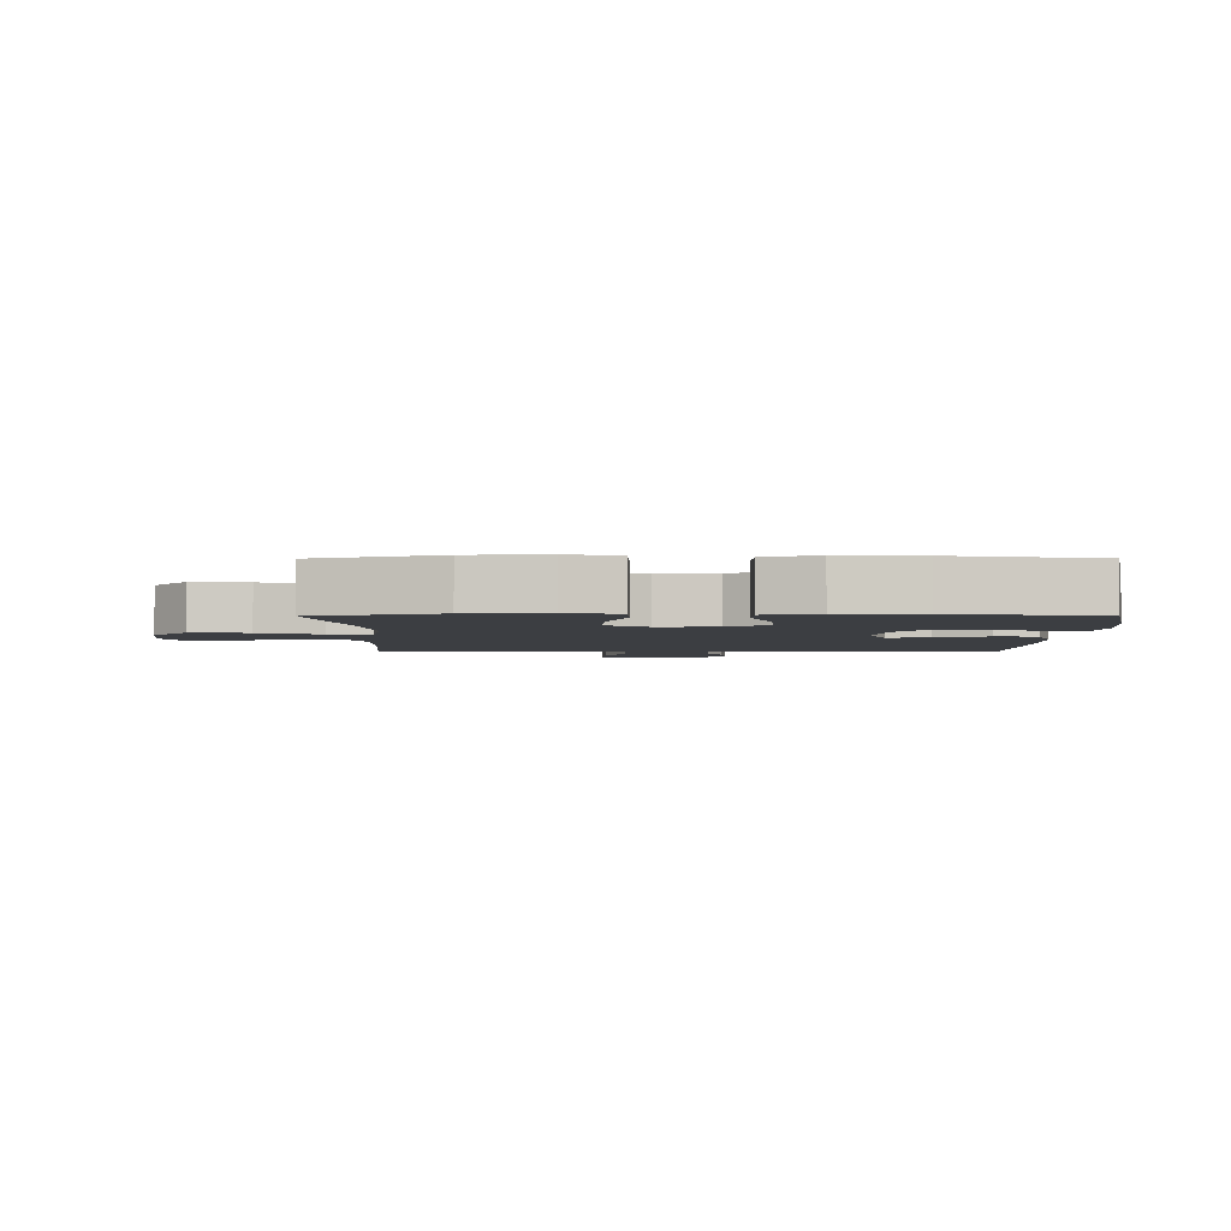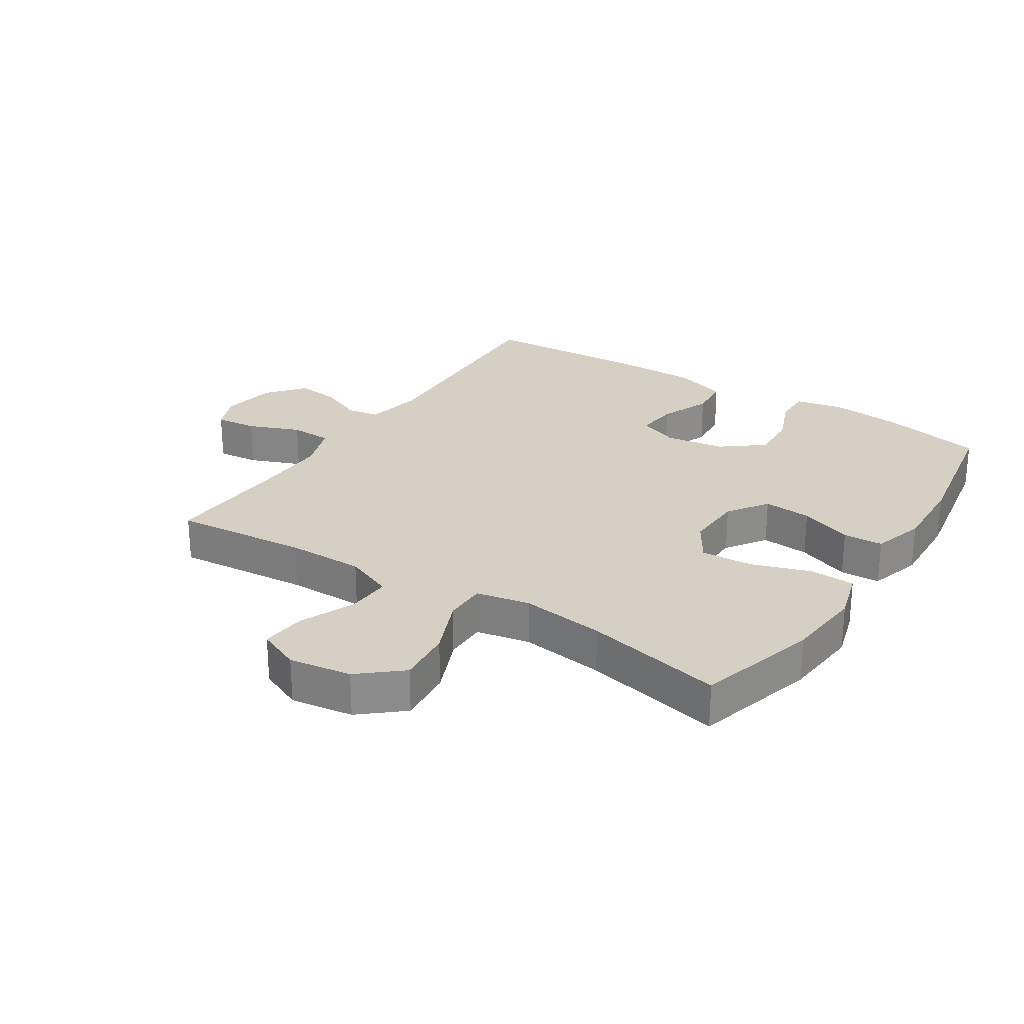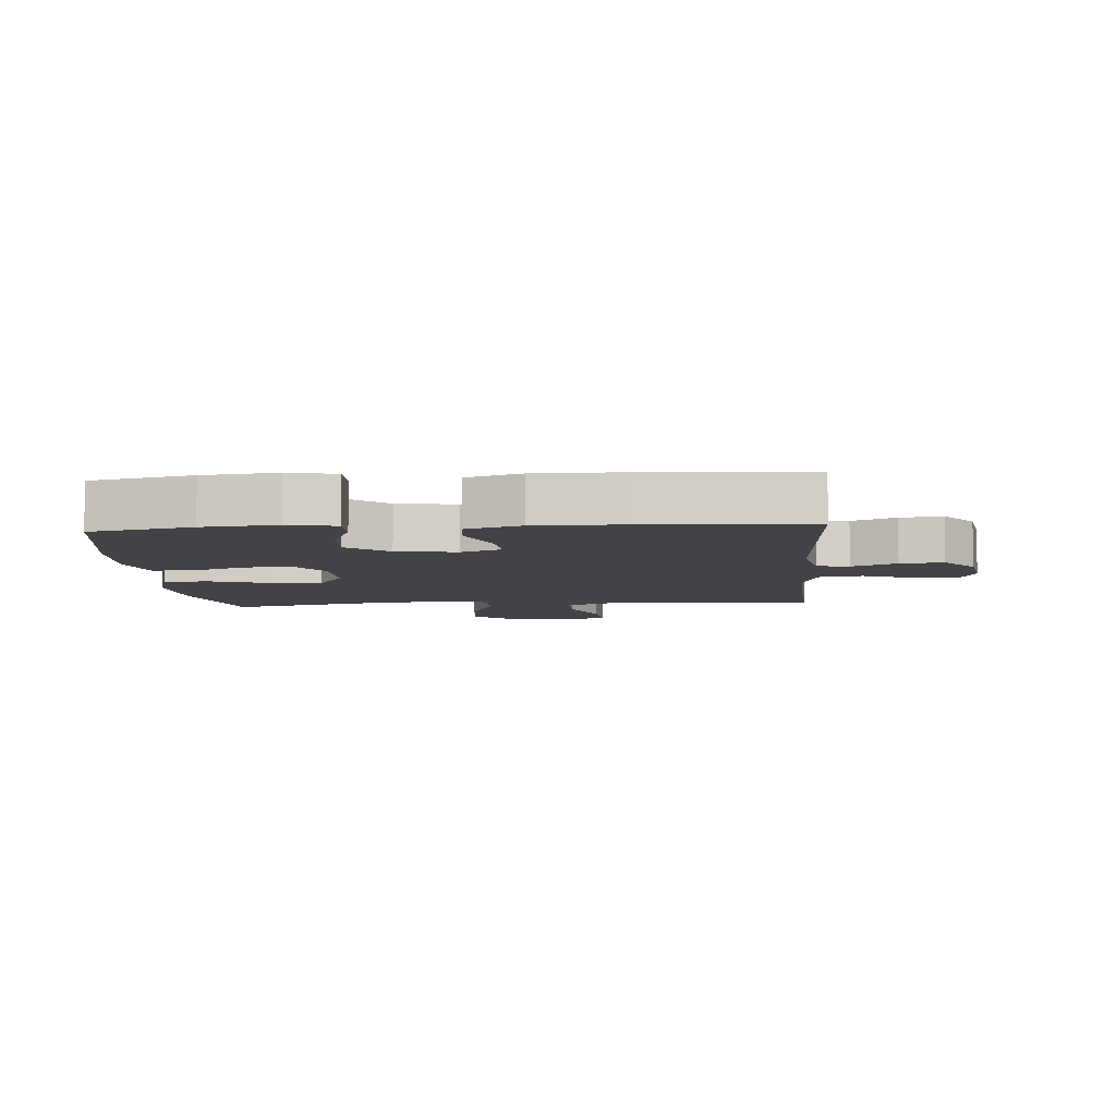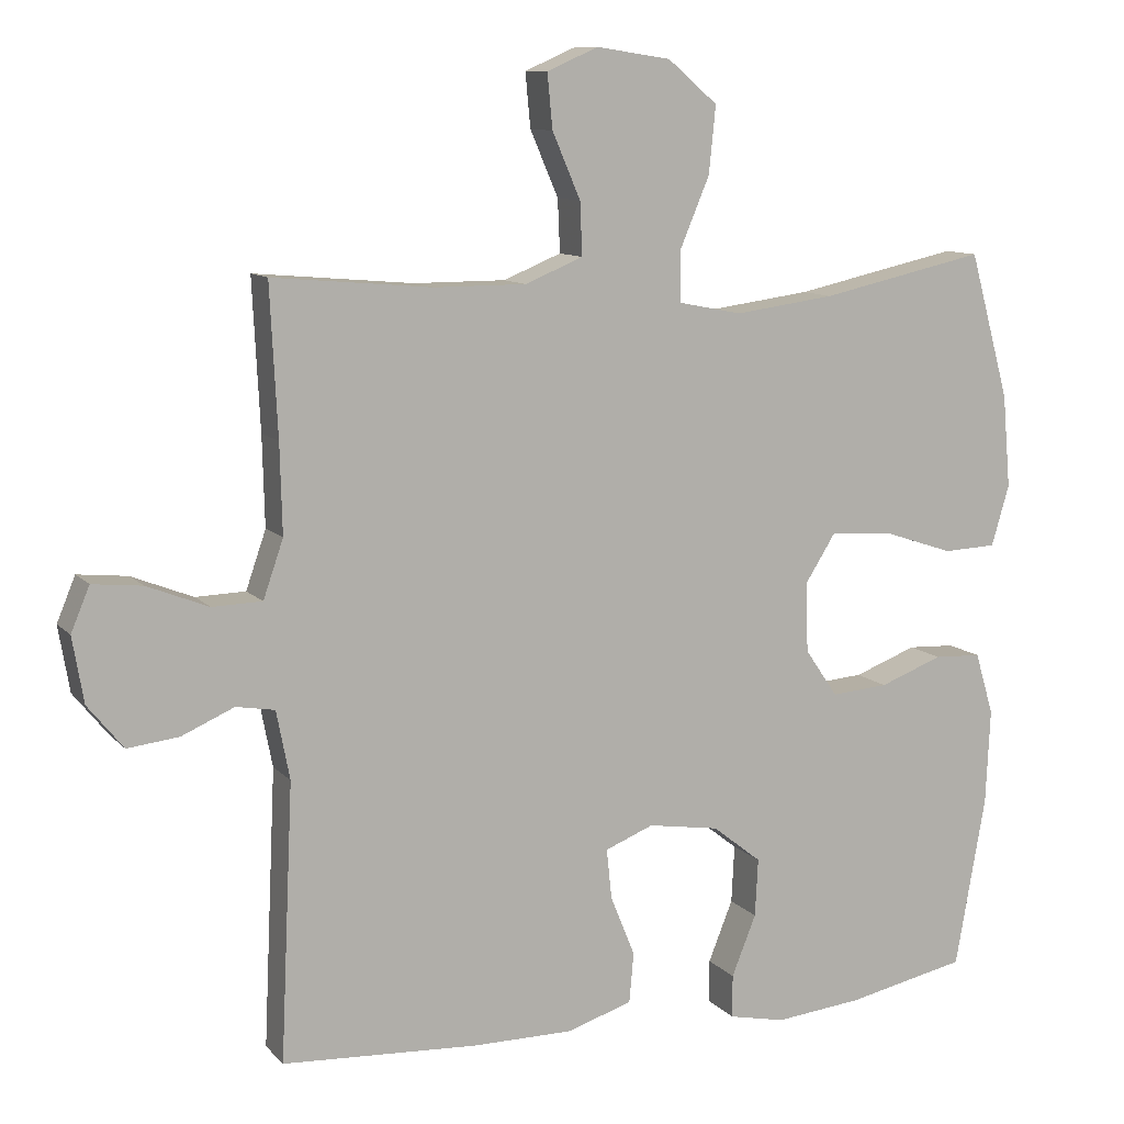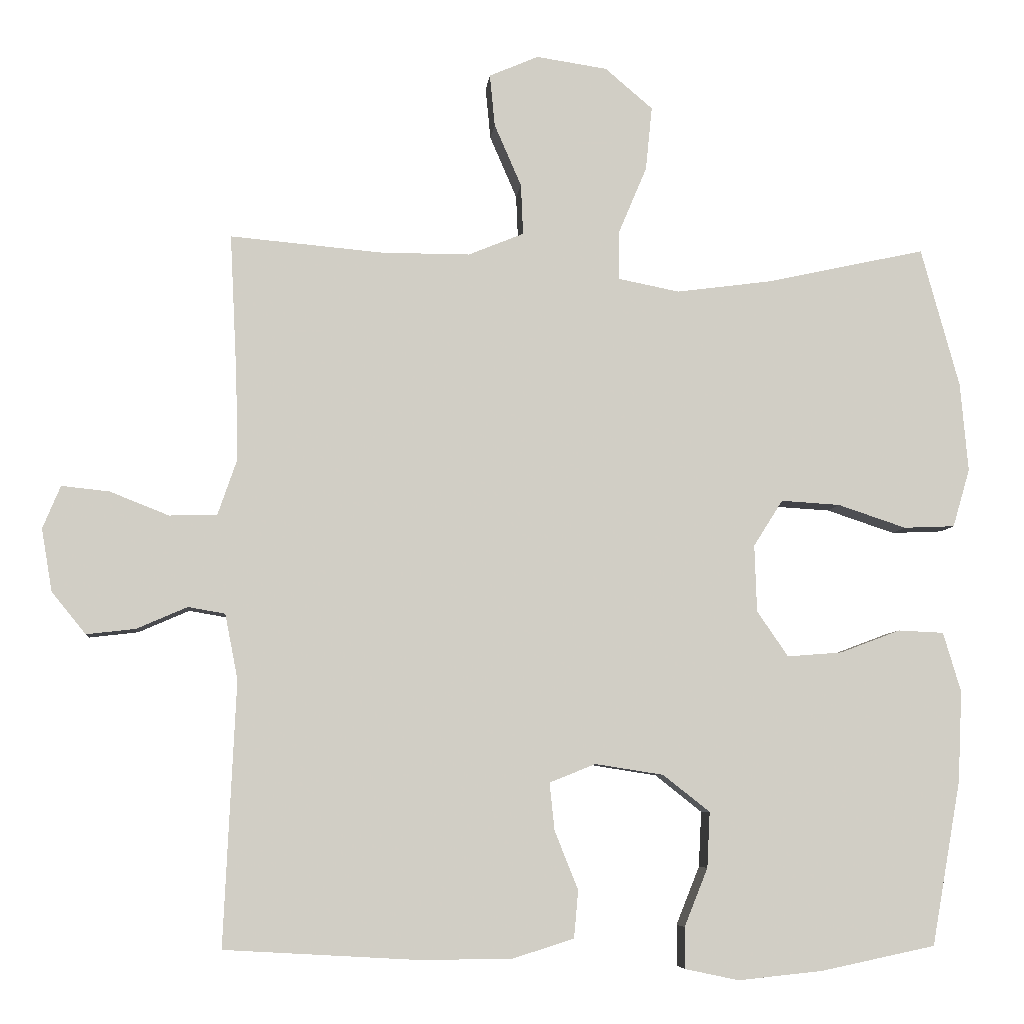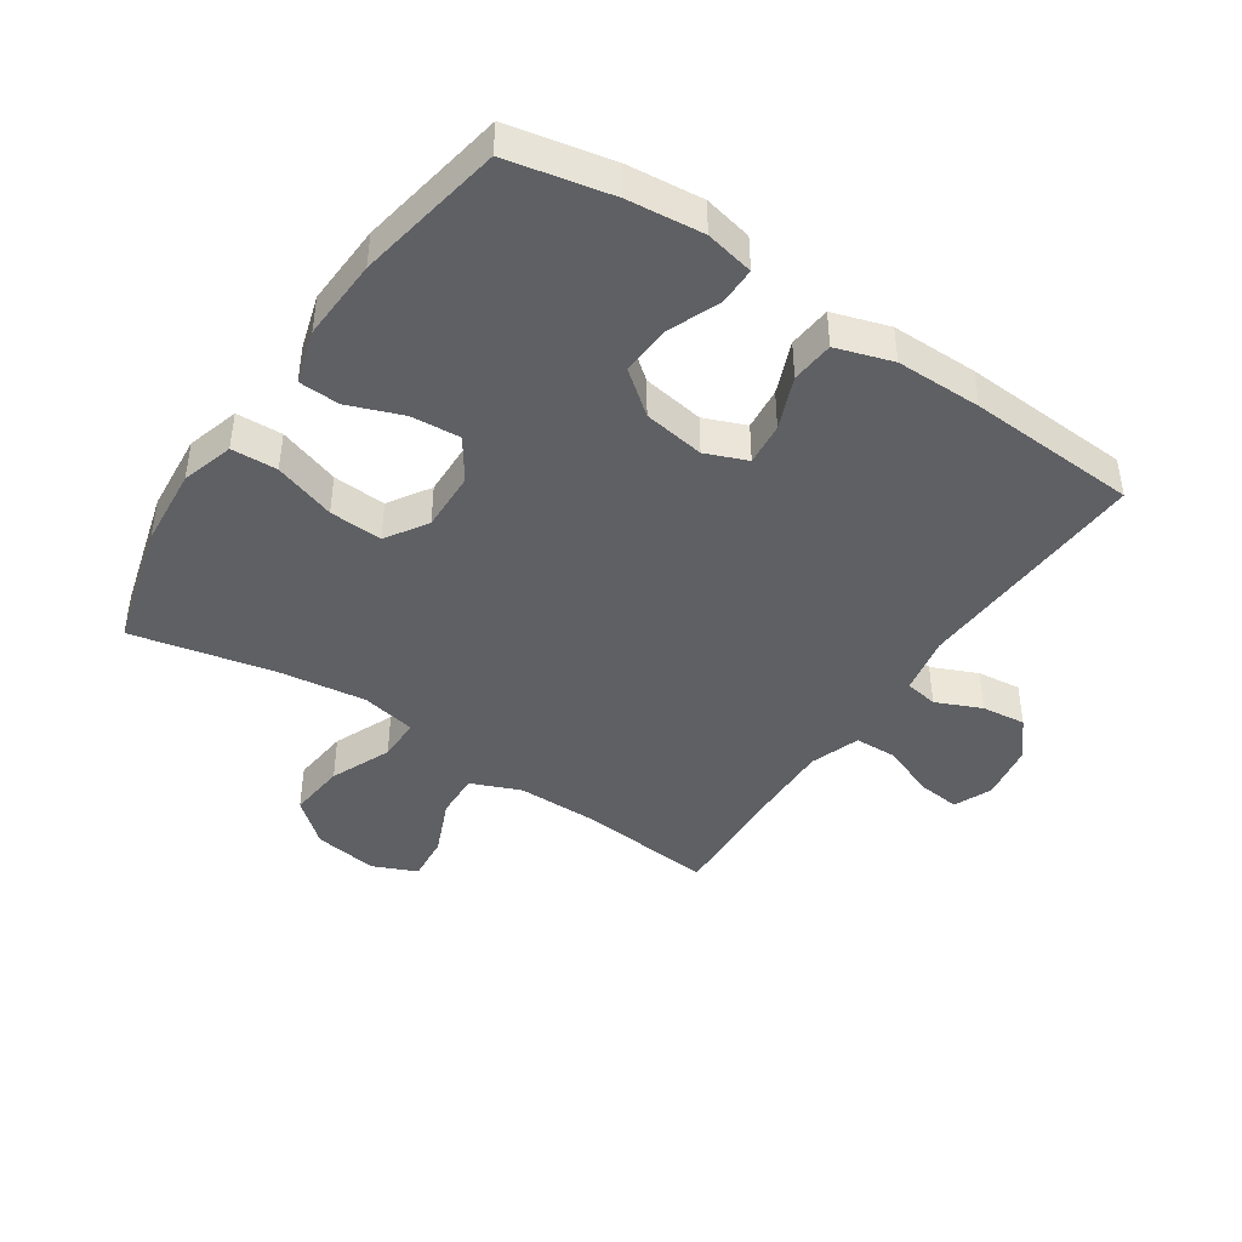
<metadata>
{"format":"obj","ext":"obj","renderer":"f3d","projection":"perspective","resolution":1024,"background":"white","views":[{"elev":-3.3,"azim":90.3,"up":"+Y"},{"elev":26.1,"azim":32.9,"up":"+Y"},{"elev":-7.1,"azim":-175.6,"up":"+Y"},{"elev":10.3,"azim":-23.9,"up":"+Z"},{"elev":-6.6,"azim":-5.6,"up":"+Z"},{"elev":-43.3,"azim":146.1,"up":"+Y"}]}
</metadata>
<code>
v 0.5 0.07 -0.5
v 0.338 0.07 -0.534
v 0.22 0.07 -0.546
v 0.144 0.07 -0.53
v 0.144 0.07 -0.472
v 0.177 0.07 -0.39
v 0.181 0.07 -0.312
v 0.115 0.07 -0.26
v 0.019 0.07 -0.245
v -0.046 0.07 -0.271
v -0.039 0.07 -0.338
v -0.006 0.07 -0.42
v -0.012 0.07 -0.487
v -0.1 0.07 -0.515
v -0.235 0.07 -0.515
v -0.5 0.07 -0.5
v -0.483 0.07 -0.129
v -0.501 0.07 -0.037
v -0.553 0.07 -0.028
v -0.624 0.07 -0.059
v -0.693 0.07 -0.067
v -0.741 0.07 -0.008
v -0.756 0.07 0.08
v -0.731 0.07 0.14
v -0.664 0.07 0.133
v -0.581 0.07 0.1
v -0.514 0.07 0.102
v -0.487 0.07 0.18
v -0.49 0.07 0.3
v -0.5 0.07 0.5
v -0.285 0.07 0.481
v -0.161 0.07 0.481
v -0.083 0.07 0.513
v -0.086 0.07 0.584
v -0.124 0.07 0.672
v -0.131 0.07 0.745
v -0.062 0.07 0.775
v 0.038 0.07 0.76
v 0.105 0.07 0.703
v 0.096 0.07 0.613
v 0.056 0.07 0.518
v 0.056 0.07 0.45
v 0.142 0.07 0.433
v 0.277 0.07 0.451
v 0.5 0.07 0.5
v 0.554 0.07 0.304
v 0.565 0.07 0.179
v 0.541 0.07 0.097
v 0.469 0.07 0.094
v 0.373 0.07 0.126
v 0.29 0.07 0.131
v 0.249 0.07 0.066
v 0.252 0.07 -0.028
v 0.296 0.07 -0.092
v 0.373 0.07 -0.086
v 0.458 0.07 -0.054
v 0.522 0.07 -0.057
v 0.547 0.07 -0.141
v 0.541 0.07 -0.269
v 0.5 0 -0.5
v 0.338 0 -0.534
v 0.22 0 -0.546
v 0.144 0 -0.53
v 0.144 0 -0.472
v 0.177 0 -0.39
v 0.181 0 -0.312
v 0.115 0 -0.26
v 0.019 0 -0.245
v -0.046 0 -0.271
v -0.039 0 -0.338
v -0.006 0 -0.42
v -0.012 0 -0.487
v -0.1 0 -0.515
v -0.235 0 -0.515
v -0.5 0 -0.5
v -0.483 0 -0.129
v -0.501 0 -0.037
v -0.553 0 -0.028
v -0.624 0 -0.059
v -0.693 0 -0.067
v -0.741 0 -0.008
v -0.756 0 0.08
v -0.731 0 0.14
v -0.664 0 0.133
v -0.581 0 0.1
v -0.514 0 0.102
v -0.487 0 0.18
v -0.49 0 0.3
v -0.5 0 0.5
v -0.285 0 0.481
v -0.161 0 0.481
v -0.083 0 0.513
v -0.086 0 0.584
v -0.124 0 0.672
v -0.131 0 0.745
v -0.062 0 0.775
v 0.038 0 0.76
v 0.105 0 0.703
v 0.096 0 0.613
v 0.056 0 0.518
v 0.056 0 0.45
v 0.142 0 0.433
v 0.277 0 0.451
v 0.5 0 0.5
v 0.554 0 0.304
v 0.565 0 0.179
v 0.541 0 0.097
v 0.469 0 0.094
v 0.373 0 0.126
v 0.29 0 0.131
v 0.249 0 0.066
v 0.252 0 -0.028
v 0.296 0 -0.092
v 0.373 0 -0.086
v 0.458 0 -0.054
v 0.522 0 -0.057
v 0.547 0 -0.141
v 0.541 0 -0.269
f 4 5 6
f 3 4 6
f 2 3 6
f 1 2 6
f 59 1 6
f 58 59 6
f 57 58 6
f 56 57 6
f 55 56 6
f 54 55 6 7
f 53 54 7 8
f 52 53 8 9
f 51 52 9 10
f 48 49 50
f 47 48 50
f 46 47 50
f 45 46 50
f 44 45 50
f 43 44 50 51
f 42 43 51 10
f 39 40 41
f 38 39 41
f 37 38 41
f 36 37 41
f 35 36 41
f 34 35 41
f 41 42 10
f 34 41 10
f 33 34 10
f 29 30 31
f 28 29 31 32
f 32 33 10
f 28 32 10
f 27 28 10
f 24 25 26
f 23 24 26
f 22 23 26
f 21 22 26
f 20 21 26
f 19 20 26
f 18 19 26 27
f 15 16 17
f 14 15 17
f 13 14 17
f 12 13 17
f 11 12 17
f 17 18 27
f 11 17 27
f 10 11 27
f 65 64 63
f 65 63 62
f 65 62 61
f 65 61 60
f 65 60 118
f 65 118 117
f 65 117 116
f 65 116 115
f 65 115 114
f 66 65 114 113
f 67 66 113 112
f 68 67 112 111
f 69 68 111 110
f 109 108 107
f 109 107 106
f 109 106 105
f 109 105 104
f 109 104 103
f 110 109 103 102
f 69 110 102 101
f 100 99 98
f 100 98 97
f 100 97 96
f 100 96 95
f 100 95 94
f 100 94 93
f 69 101 100
f 69 100 93
f 69 93 92
f 90 89 88
f 91 90 88 87
f 69 92 91
f 69 91 87
f 69 87 86
f 85 84 83
f 85 83 82
f 85 82 81
f 85 81 80
f 85 80 79
f 85 79 78
f 86 85 78 77
f 76 75 74
f 76 74 73
f 76 73 72
f 76 72 71
f 76 71 70
f 86 77 76
f 86 76 70
f 86 70 69
f 1 60 61 2
f 2 61 62 3
f 3 62 63 4
f 4 63 64 5
f 5 64 65 6
f 6 65 66 7
f 7 66 67 8
f 8 67 68 9
f 9 68 69 10
f 10 69 70 11
f 11 70 71 12
f 12 71 72 13
f 13 72 73 14
f 14 73 74 15
f 15 74 75 16
f 16 75 76 17
f 17 76 77 18
f 18 77 78 19
f 19 78 79 20
f 20 79 80 21
f 21 80 81 22
f 22 81 82 23
f 23 82 83 24
f 24 83 84 25
f 25 84 85 26
f 26 85 86 27
f 27 86 87 28
f 28 87 88 29
f 29 88 89 30
f 30 89 90 31
f 31 90 91 32
f 32 91 92 33
f 33 92 93 34
f 34 93 94 35
f 35 94 95 36
f 36 95 96 37
f 37 96 97 38
f 38 97 98 39
f 39 98 99 40
f 40 99 100 41
f 41 100 101 42
f 42 101 102 43
f 43 102 103 44
f 44 103 104 45
f 45 104 105 46
f 46 105 106 47
f 47 106 107 48
f 48 107 108 49
f 49 108 109 50
f 50 109 110 51
f 51 110 111 52
f 52 111 112 53
f 53 112 113 54
f 54 113 114 55
f 55 114 115 56
f 56 115 116 57
f 57 116 117 58
f 58 117 118 59
f 59 118 60 1

</code>
